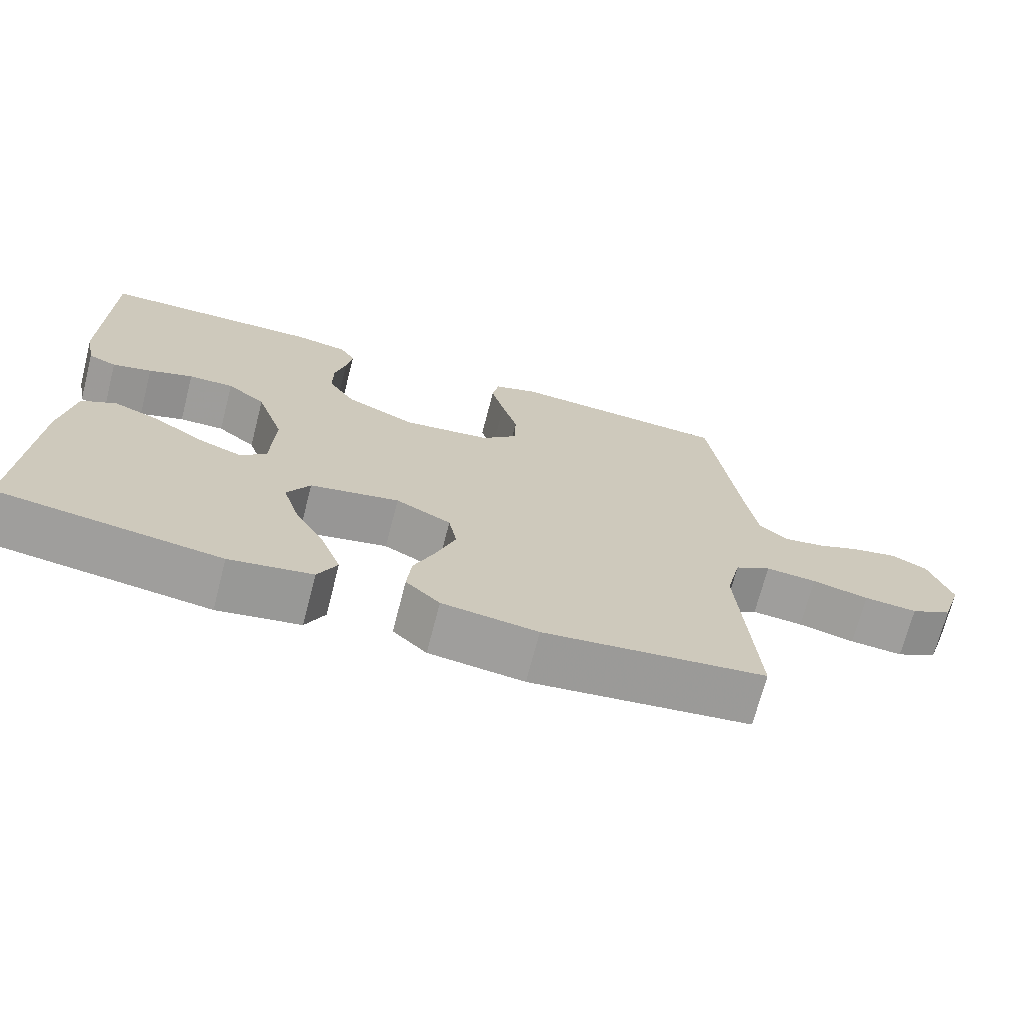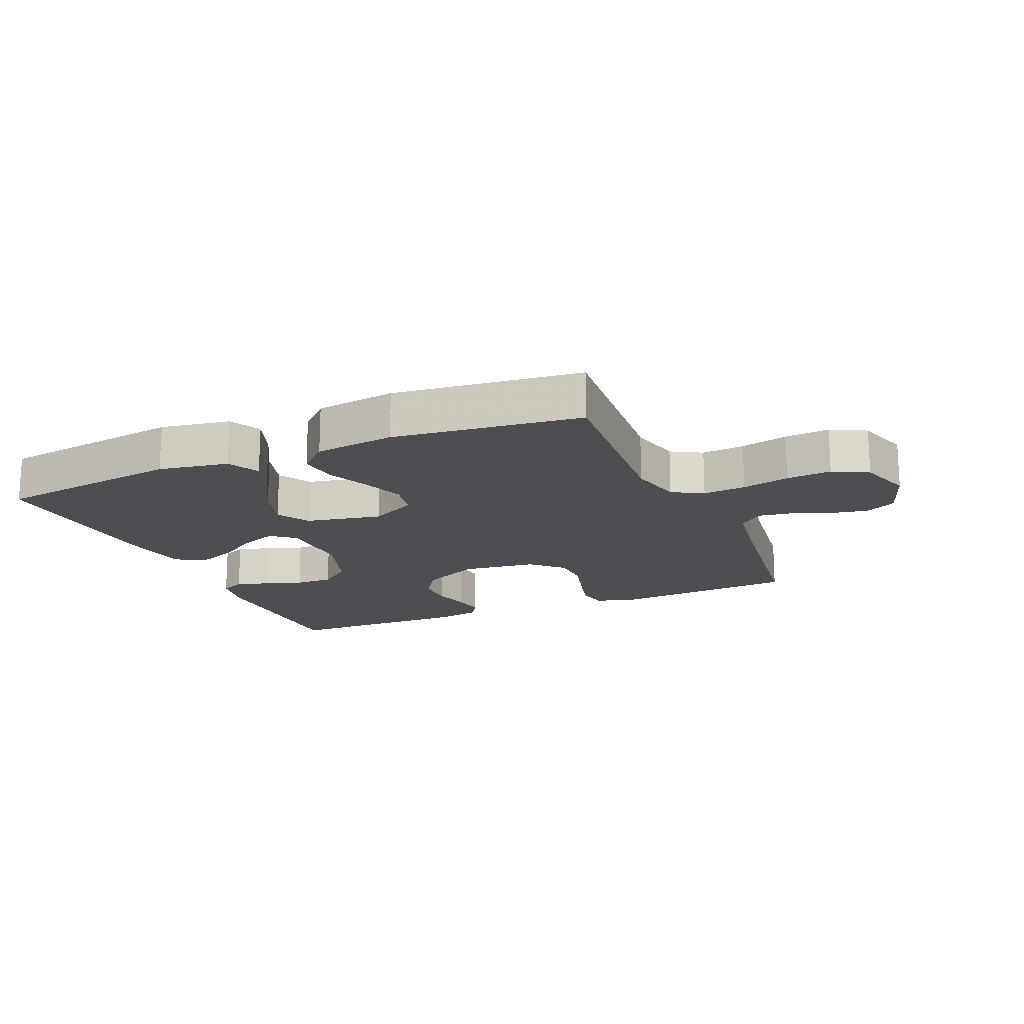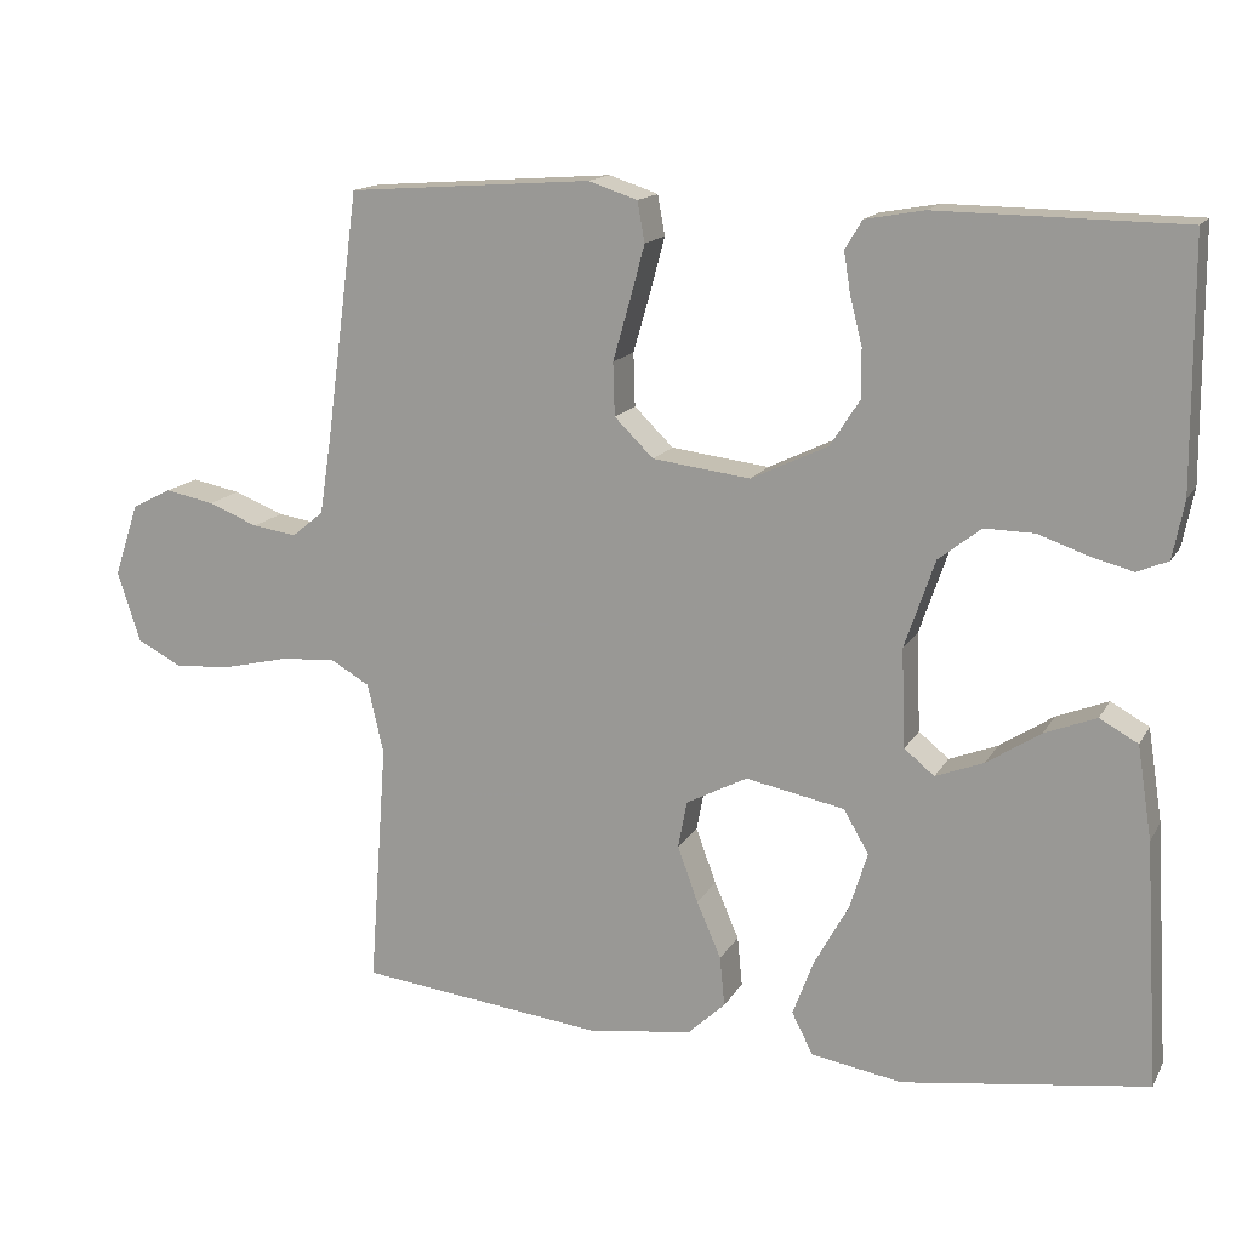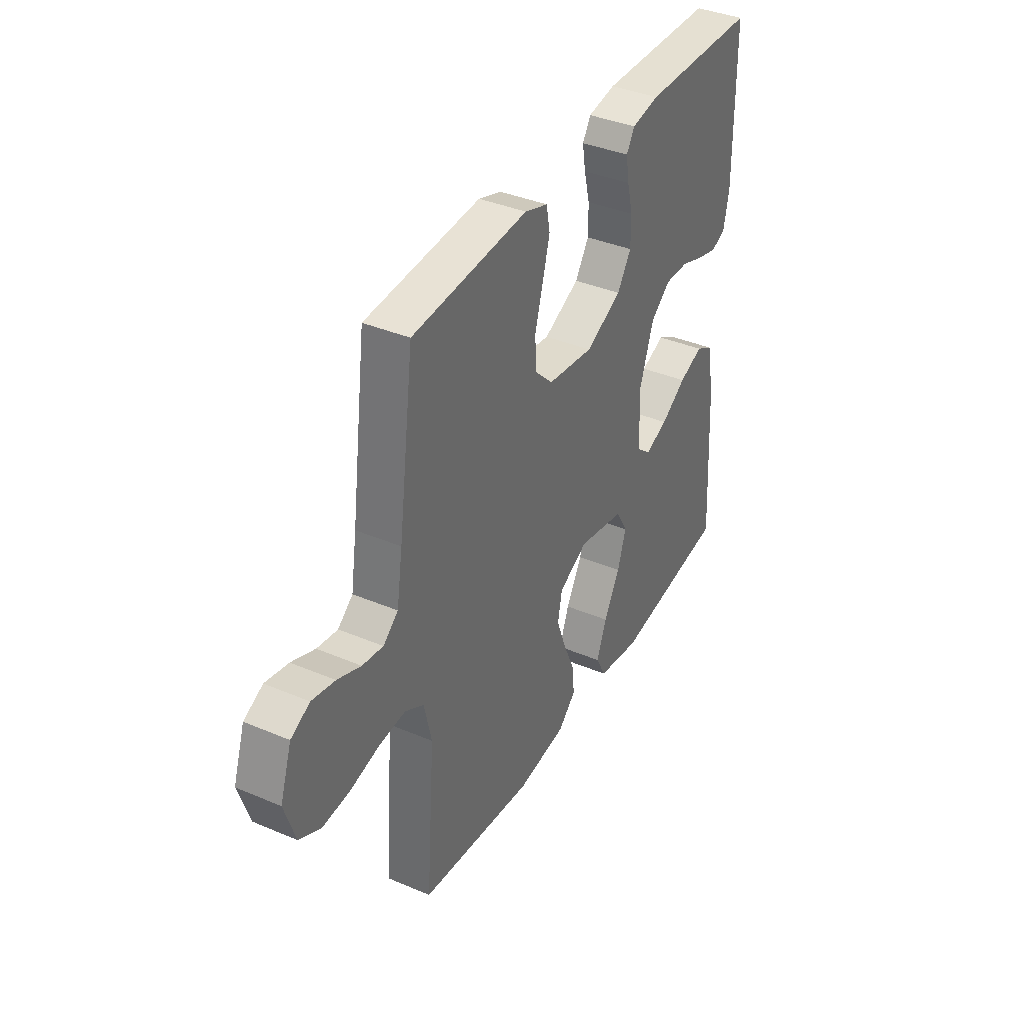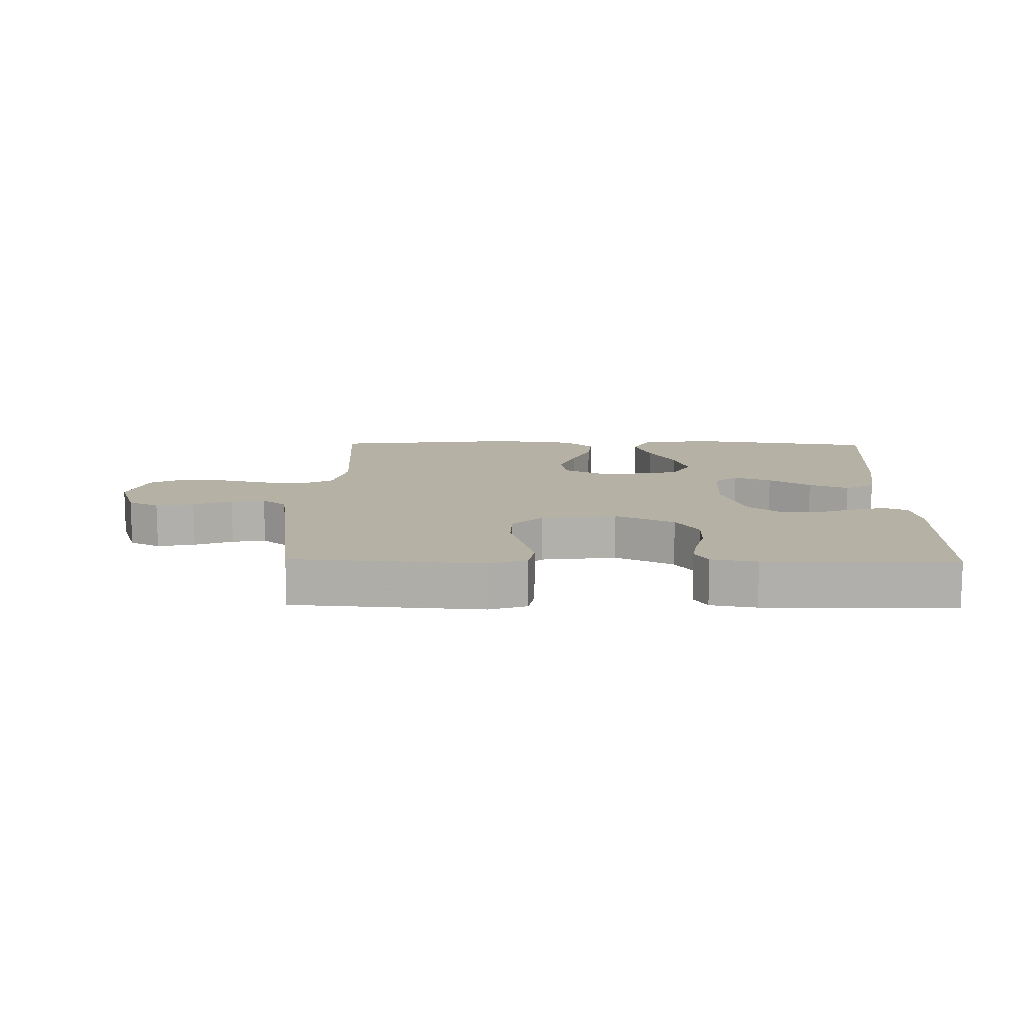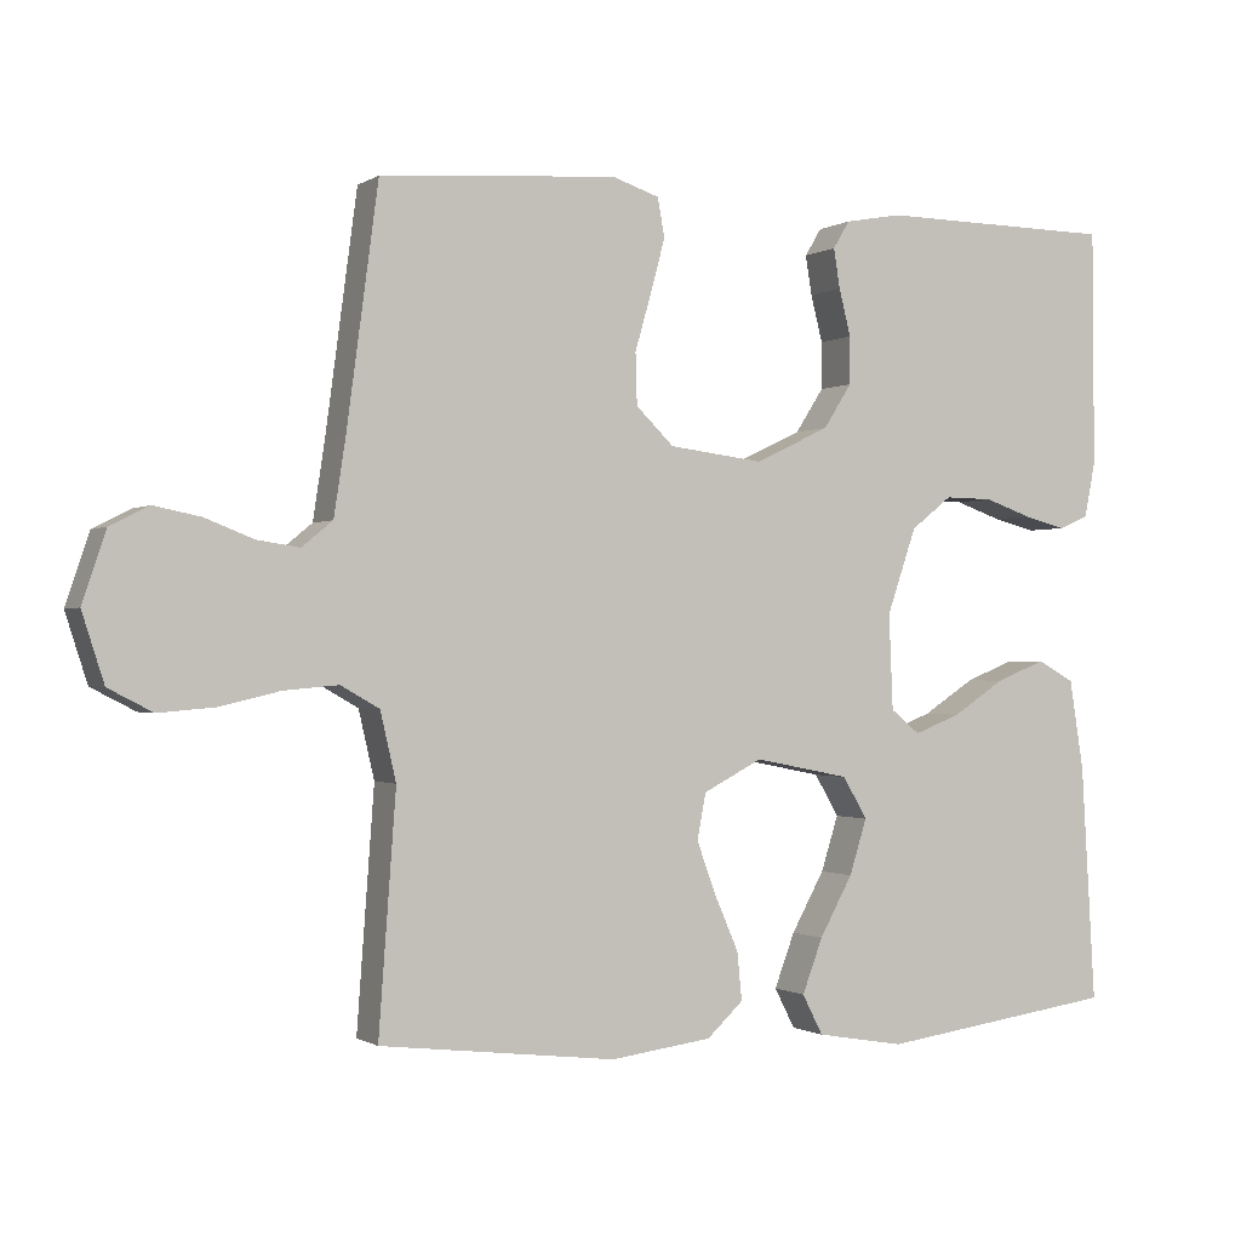
<metadata>
{"format":"obj","ext":"obj","renderer":"f3d","projection":"perspective","resolution":1024,"background":"white","views":[{"elev":-70.5,"azim":165.5,"up":"+Z"},{"elev":-17.1,"azim":-156.8,"up":"+Y"},{"elev":15.0,"azim":20.3,"up":"+Z"},{"elev":38.1,"azim":-61.7,"up":"+Z"},{"elev":11.9,"azim":1.0,"up":"+Y"},{"elev":-0.7,"azim":-26.2,"up":"+Z"}]}
</metadata>
<code>
v 0.5 0.07 0.5
v 0.502 0.07 0.2
v 0.488 0.07 0.129
v 0.45 0.07 0.113
v 0.397 0.07 0.127
v 0.337 0.07 0.148
v 0.276 0.07 0.149
v 0.224 0.07 0.108
v 0.187 0.07 0
v 0.192 0.07 -0.121
v 0.229 0.07 -0.151
v 0.288 0.07 -0.128
v 0.354 0.07 -0.085
v 0.417 0.07 -0.06
v 0.464 0.07 -0.086
v 0.482 0.07 -0.2
v 0.5 0.07 -0.5
v 0.2 0.07 -0.542
v 0.088 0.07 -0.523
v 0.062 0.07 -0.472
v 0.088 0.07 -0.403
v 0.13 0.07 -0.327
v 0.152 0.07 -0.257
v 0.121 0.07 -0.204
v 0 0.07 -0.18
v -0.075 0.07 -0.219
v -0.086 0.07 -0.277
v -0.061 0.07 -0.345
v -0.031 0.07 -0.414
v -0.025 0.07 -0.475
v -0.071 0.07 -0.518
v -0.2 0.07 -0.535
v -0.5 0.07 -0.5
v -0.478 0.07 -0.2
v -0.498 0.07 -0.114
v -0.547 0.07 -0.086
v -0.616 0.07 -0.092
v -0.692 0.07 -0.11
v -0.764 0.07 -0.116
v -0.82 0.07 -0.087
v -0.848 0.07 0
v -0.818 0.07 0.089
v -0.769 0.07 0.114
v -0.709 0.07 0.102
v -0.648 0.07 0.078
v -0.594 0.07 0.07
v -0.555 0.07 0.102
v -0.54 0.07 0.2
v -0.5 0.07 0.5
v -0.2 0.07 0.522
v -0.14 0.07 0.502
v -0.131 0.07 0.453
v -0.149 0.07 0.386
v -0.17 0.07 0.313
v -0.168 0.07 0.248
v -0.12 0.07 0.201
v 0 0.07 0.186
v 0.094 0.07 0.231
v 0.13 0.07 0.287
v 0.13 0.07 0.347
v 0.115 0.07 0.406
v 0.107 0.07 0.456
v 0.128 0.07 0.491
v 0.2 0.07 0.504
v 0.5 0 0.5
v 0.502 0 0.2
v 0.488 0 0.129
v 0.45 0 0.113
v 0.397 0 0.127
v 0.337 0 0.148
v 0.276 0 0.149
v 0.224 0 0.108
v 0.187 0 0
v 0.192 0 -0.121
v 0.229 0 -0.151
v 0.288 0 -0.128
v 0.354 0 -0.085
v 0.417 0 -0.06
v 0.464 0 -0.086
v 0.482 0 -0.2
v 0.5 0 -0.5
v 0.2 0 -0.542
v 0.088 0 -0.523
v 0.062 0 -0.472
v 0.088 0 -0.403
v 0.13 0 -0.327
v 0.152 0 -0.257
v 0.121 0 -0.204
v 0 0 -0.18
v -0.075 0 -0.219
v -0.086 0 -0.277
v -0.061 0 -0.345
v -0.031 0 -0.414
v -0.025 0 -0.475
v -0.071 0 -0.518
v -0.2 0 -0.535
v -0.5 0 -0.5
v -0.478 0 -0.2
v -0.498 0 -0.114
v -0.547 0 -0.086
v -0.616 0 -0.092
v -0.692 0 -0.11
v -0.764 0 -0.116
v -0.82 0 -0.087
v -0.848 0 0
v -0.818 0 0.089
v -0.769 0 0.114
v -0.709 0 0.102
v -0.648 0 0.078
v -0.594 0 0.07
v -0.555 0 0.102
v -0.54 0 0.2
v -0.5 0 0.5
v -0.2 0 0.522
v -0.14 0 0.502
v -0.131 0 0.453
v -0.149 0 0.386
v -0.17 0 0.313
v -0.168 0 0.248
v -0.12 0 0.201
v 0 0 0.186
v 0.094 0 0.231
v 0.13 0 0.287
v 0.13 0 0.347
v 0.115 0 0.406
v 0.107 0 0.456
v 0.128 0 0.491
v 0.2 0 0.504
f 4 5 6
f 3 4 6
f 2 3 6
f 1 2 6
f 64 1 6
f 63 64 6
f 62 63 6
f 61 62 6
f 60 61 6
f 59 60 6 7
f 58 59 7 8
f 57 58 8 9
f 56 57 9 10
f 55 56 10
f 52 53 54
f 51 52 54
f 50 51 54
f 49 50 54
f 48 49 54
f 47 48 54 55
f 46 47 55 10
f 43 44 45
f 42 43 45
f 41 42 45
f 40 41 45
f 39 40 45
f 38 39 45
f 37 38 45
f 36 37 45 46
f 46 10 11
f 36 46 11
f 35 36 11
f 32 33 34
f 31 32 34
f 30 31 34
f 29 30 34
f 28 29 34
f 27 28 34 35
f 26 27 35
f 25 26 35
f 20 21 22
f 19 20 22
f 18 19 22
f 17 18 22
f 16 17 22
f 15 16 22
f 14 15 22
f 13 14 22
f 12 13 22
f 11 12 22 23
f 25 35 11
f 24 25 11
f 11 23 24
f 70 69 68
f 70 68 67
f 70 67 66
f 70 66 65
f 70 65 128
f 70 128 127
f 70 127 126
f 70 126 125
f 70 125 124
f 71 70 124 123
f 72 71 123 122
f 73 72 122 121
f 74 73 121 120
f 74 120 119
f 118 117 116
f 118 116 115
f 118 115 114
f 118 114 113
f 118 113 112
f 119 118 112 111
f 74 119 111 110
f 109 108 107
f 109 107 106
f 109 106 105
f 109 105 104
f 109 104 103
f 109 103 102
f 109 102 101
f 110 109 101 100
f 75 74 110
f 75 110 100
f 75 100 99
f 98 97 96
f 98 96 95
f 98 95 94
f 98 94 93
f 98 93 92
f 99 98 92 91
f 99 91 90
f 99 90 89
f 86 85 84
f 86 84 83
f 86 83 82
f 86 82 81
f 86 81 80
f 86 80 79
f 86 79 78
f 86 78 77
f 86 77 76
f 87 86 76 75
f 75 99 89
f 75 89 88
f 88 87 75
f 1 65 66 2
f 2 66 67 3
f 3 67 68 4
f 4 68 69 5
f 5 69 70 6
f 6 70 71 7
f 7 71 72 8
f 8 72 73 9
f 9 73 74 10
f 10 74 75 11
f 11 75 76 12
f 12 76 77 13
f 13 77 78 14
f 14 78 79 15
f 15 79 80 16
f 16 80 81 17
f 17 81 82 18
f 18 82 83 19
f 19 83 84 20
f 20 84 85 21
f 21 85 86 22
f 22 86 87 23
f 23 87 88 24
f 24 88 89 25
f 25 89 90 26
f 26 90 91 27
f 27 91 92 28
f 28 92 93 29
f 29 93 94 30
f 30 94 95 31
f 31 95 96 32
f 32 96 97 33
f 33 97 98 34
f 34 98 99 35
f 35 99 100 36
f 36 100 101 37
f 37 101 102 38
f 38 102 103 39
f 39 103 104 40
f 40 104 105 41
f 41 105 106 42
f 42 106 107 43
f 43 107 108 44
f 44 108 109 45
f 45 109 110 46
f 46 110 111 47
f 47 111 112 48
f 48 112 113 49
f 49 113 114 50
f 50 114 115 51
f 51 115 116 52
f 52 116 117 53
f 53 117 118 54
f 54 118 119 55
f 55 119 120 56
f 56 120 121 57
f 57 121 122 58
f 58 122 123 59
f 59 123 124 60
f 60 124 125 61
f 61 125 126 62
f 62 126 127 63
f 63 127 128 64
f 64 128 65 1

</code>
